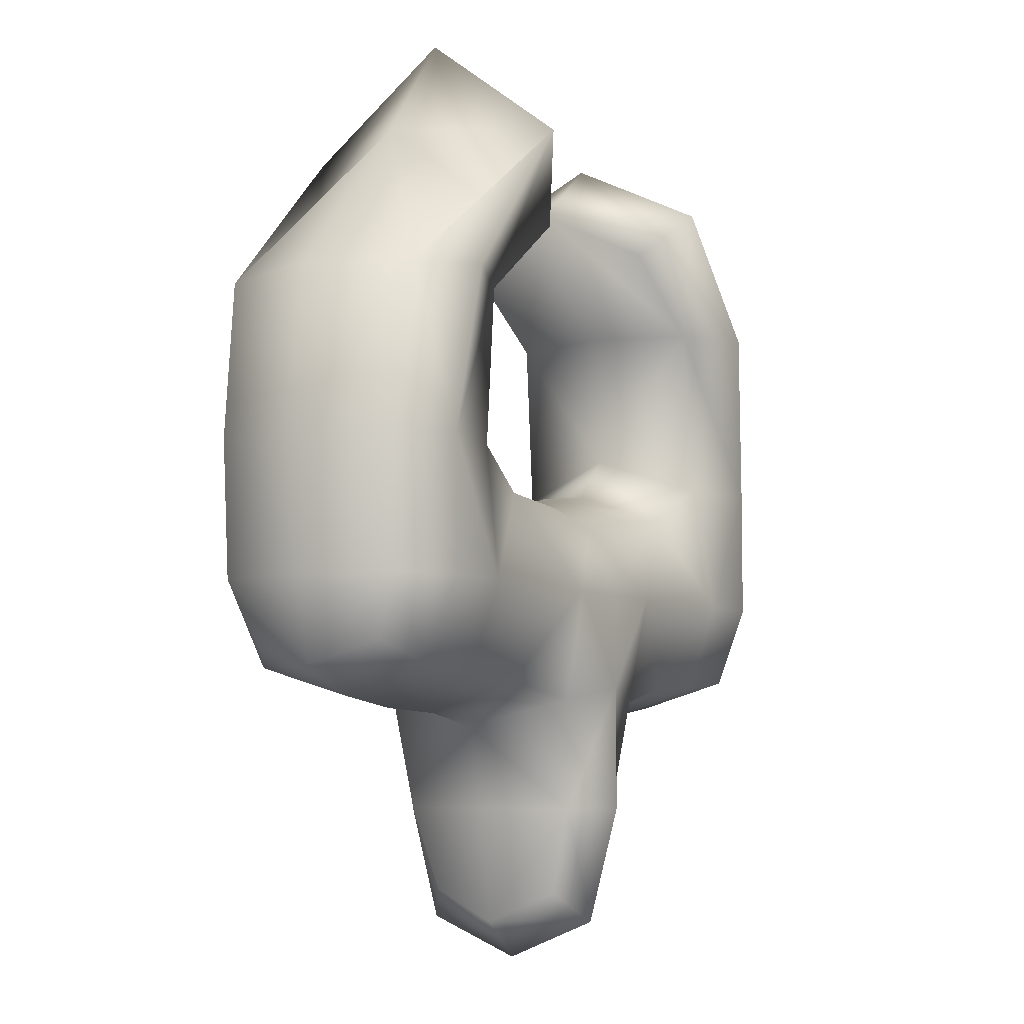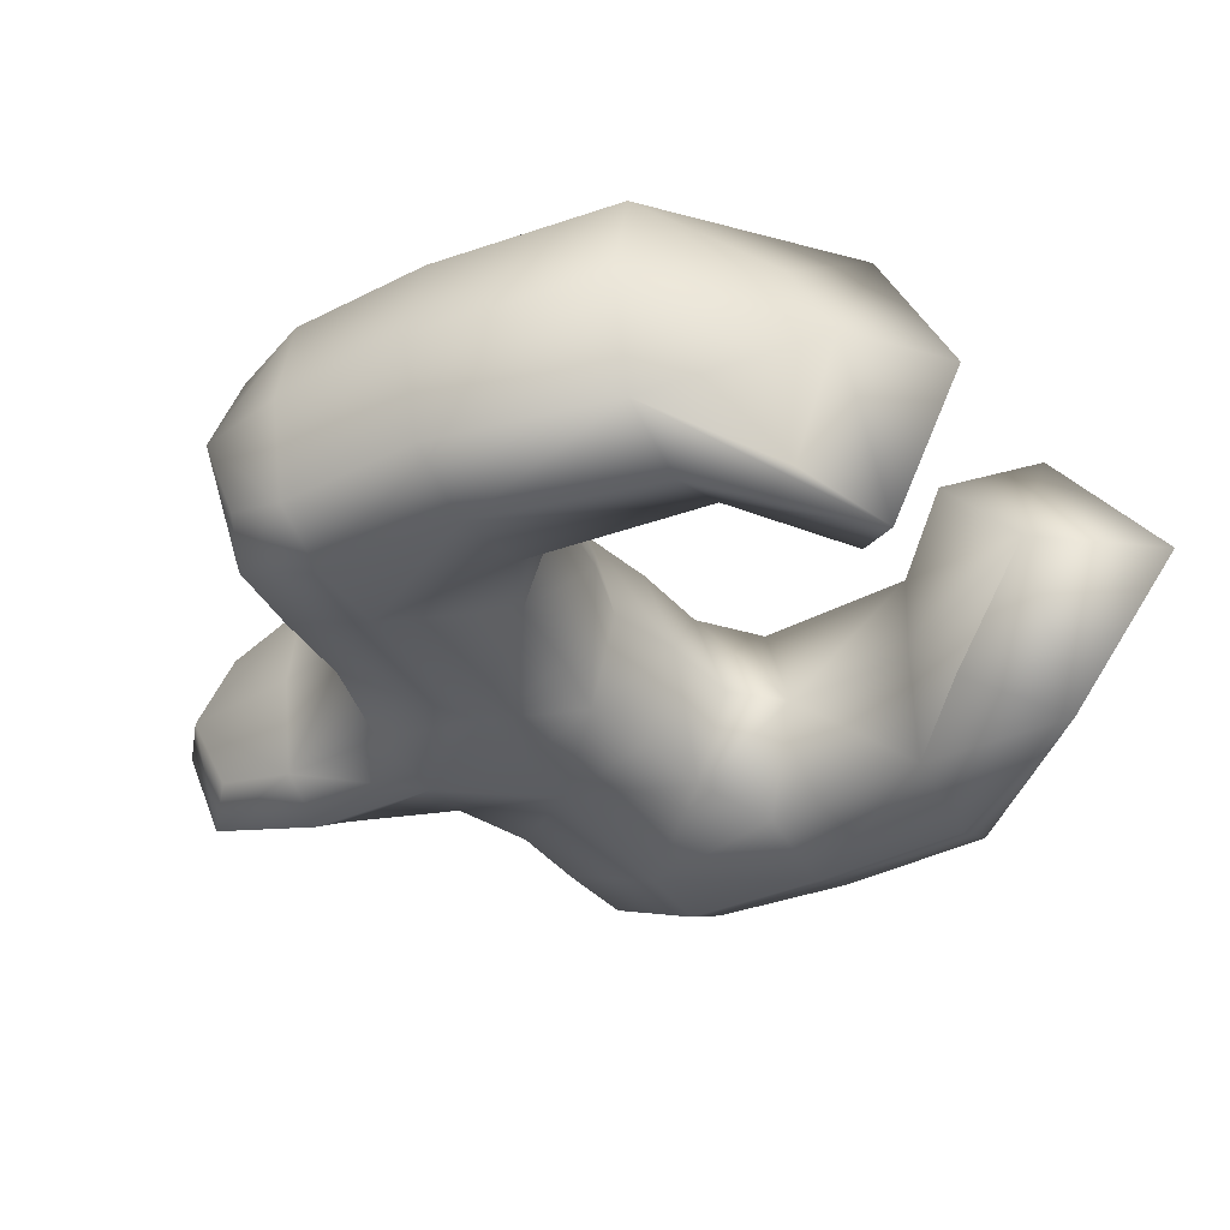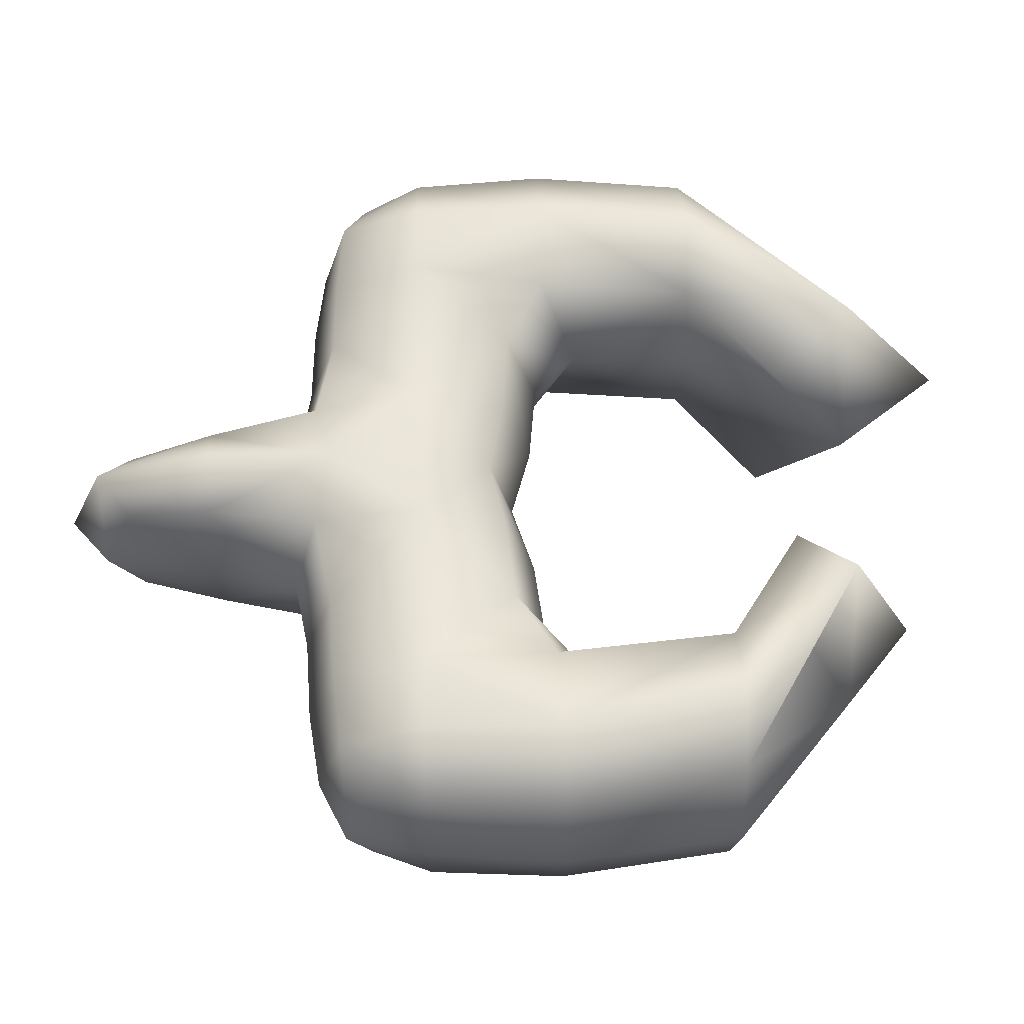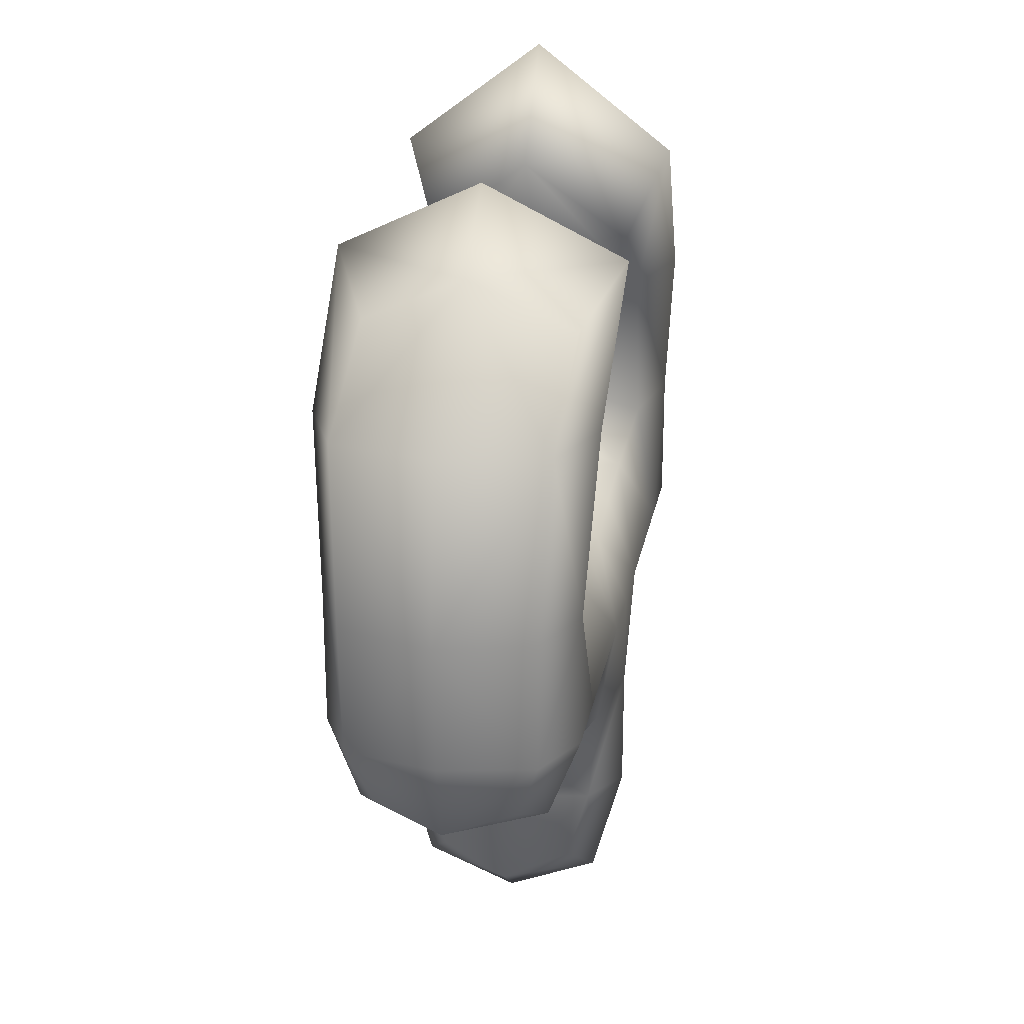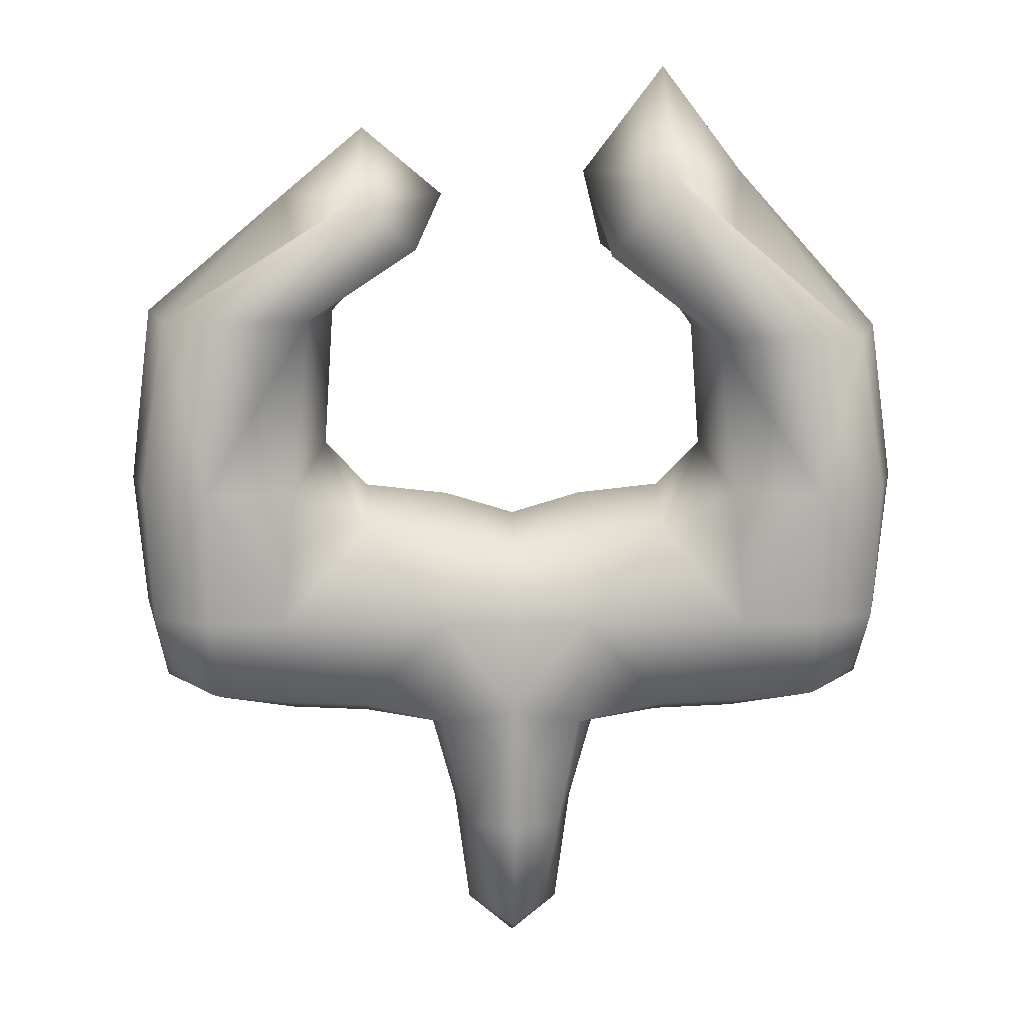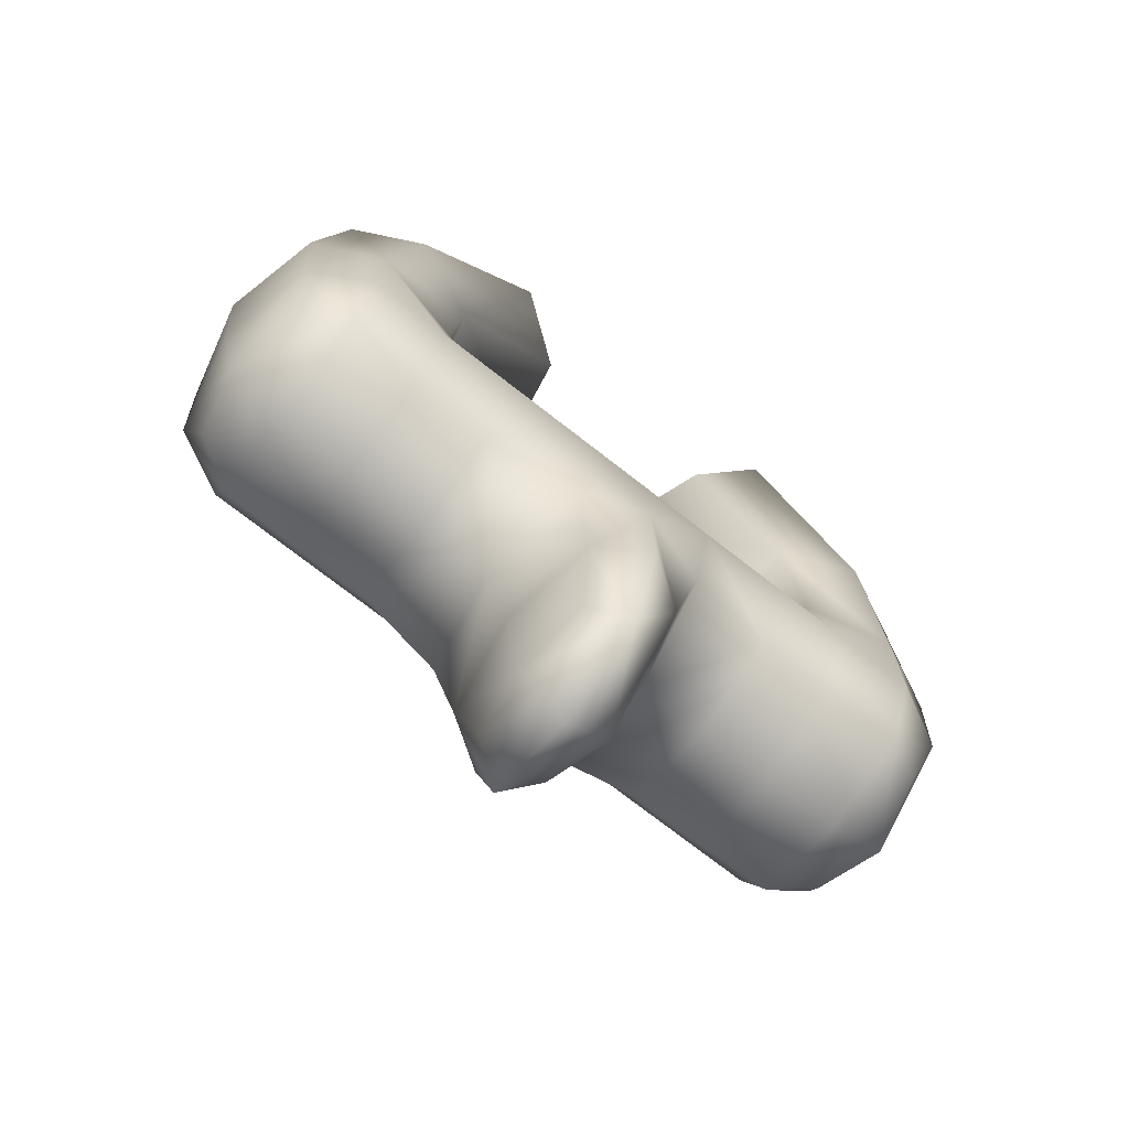
<metadata>
{"format":"obj","ext":"obj","renderer":"f3d","projection":"perspective","resolution":1024,"background":"white","views":[{"elev":-6.2,"azim":-59.4,"up":"+Y"},{"elev":-36.6,"azim":119.8,"up":"+Z"},{"elev":59.0,"azim":88.2,"up":"+Z"},{"elev":24.0,"azim":100.5,"up":"+Y"},{"elev":10.3,"azim":178.8,"up":"+Y"},{"elev":-74.5,"azim":-37.9,"up":"+Y"}]}
</metadata>
<code>
v -0.5556 0.1111 1.111
v 0.5556 0.1111 1.111
v -1.08 3.251 1.68
v 1.08 3.251 1.68
v -1.08 3.251 -1.68
v 1.08 3.251 -1.68
v -0.5556 0.1111 -1.111
v 0.5556 0.1111 -1.111
v -1.125 6.364 1.5
v 1.125 6.364 1.5
v 1.125 6.364 -1.5
v -1.125 6.364 -1.5
v 3.773 3.568 1.5
v 3.773 3.568 -1.5
v 3.602 7.115 -1.68
v 3.602 7.115 1.68
v 5.694 4.028 1.111
v 5.694 4.028 -1.111
v 6.079 7.146 -1.5
v 6.079 7.146 1.5
v 1.58 11.08 1.656
v 1.58 11.08 -1.656
v 3.519 11.08 1.656
v 3.519 11.08 -1.656
v -3.773 3.568 1.5
v -3.773 3.568 -1.5
v -3.602 7.115 1.68
v -3.602 7.115 -1.68
v -5.694 4.028 1.111
v -5.694 4.028 -1.111
v -6.079 7.146 1.5
v -6.079 7.146 -1.5
v -1.58 10.97 1.656
v -1.58 10.97 -1.656
v -3.519 10.97 -1.656
v -3.519 10.97 1.656
v 0 -0.375 1.5
v 0 3.478 2
v 0 3.478 -2
v 0 -0.375 -1.5
v -0.75 1.473 1.5
v 0.75 1.473 1.5
v -1.375 2.824 -0
v 1.375 2.824 -0
v -0.75 1.473 -1.5
v 0.75 1.473 -1.5
v -0.75 -0.375 0
v 0.75 -0.375 0
v -1.125 5 2
v 1.125 5 2
v 0 6.125 1.5
v 1.125 5 -2
v 1.125 6.837 0
v -1.125 5 -2
v 0 6.125 -1.5
v -1.125 6.837 0
v 2.5 3.52 1.5
v 2.5 3.52 -1.5
v 3.783 3.082 -0
v 2.467 6.49 -1.5
v 3.783 5 -2
v 2.467 6.49 1.5
v 3.17 7.713 0
v 3.783 5 2
v 5 3.688 1.5
v 5 3.688 -1.5
v 5.938 3.688 -0
v 5 7.136 -2
v 5.938 5 -1.5
v 5 7.136 2
v 6.447 7.136 0
v 5.938 5 1.5
v 3.337 9.925 1.65
v 3.337 9.925 -1.65
v 1.188 11.91 0
v 5.662 9.925 1.65
v 2.5 11.91 2.25
v 5.662 9.925 -1.65
v 3.812 11.91 0
v 2.5 11.91 -2.25
v -2.5 3.52 1.5
v -2.5 3.52 -1.5
v -3.783 3.082 -0
v -2.467 6.49 1.5
v -3.783 5 2
v -2.467 6.49 -1.5
v -3.17 7.713 0
v -3.783 5 -2
v -5 3.688 1.5
v -5 3.688 -1.5
v -5.938 3.688 -0
v -5 7.136 2
v -5.938 5 1.5
v -5 7.136 -2
v -6.447 7.136 0
v -5.938 5 -1.5
v -3.337 9.625 1.65
v -3.337 9.625 -1.65
v -1.188 12.28 0
v -5.662 9.625 -1.65
v -2.5 12.28 -2.25
v -5.662 9.625 1.65
v -3.812 12.28 0
v -2.5 12.28 2.25
v 0 1.48 2
v 0 6.5 0
v 0 1.48 -2
v 0 -1 0
v 1 1.477 -0
v -1 1.477 -0
v 0 5 2
v 6.25 5 0
v 0 5 -2
v -6.25 5 0
v 2.5 3.025 -0
v 2.5 5 -2
v 2.469 6.988 0
v 2.5 5 2
v 5 3.25 -0
v 5 5 -2
v 2.5 13 0
v 5 5 2
v 3.024 9.969 0
v 4.568 9.969 2.173
v 6.111 9.969 0
v 4.568 9.969 -2.173
v -2.5 3.025 -0
v -2.5 5 2
v -2.469 6.988 0
v -2.5 5 -2
v -5 3.25 -0
v -5 5 2
v -2.5 14 0
v -5 5 -2
v -3.024 9.709 0
v -4.568 9.709 -2.173
v -6.111 9.709 0
v -4.568 9.709 2.173
g pCube1
f 37 2 42 105
f 42 4 38 105
f 38 3 41 105
f 41 1 37 105
f 51 10 53 106
f 53 11 55 106
f 55 12 56 106
f 56 9 51 106
f 39 6 46 107
f 46 8 40 107
f 40 7 45 107
f 45 5 39 107
f 40 8 48 108
f 48 2 37 108
f 37 1 47 108
f 47 7 40 108
f 48 8 46 109
f 46 6 44 109
f 44 4 42 109
f 42 2 48 109
f 47 1 41 110
f 41 3 43 110
f 43 5 45 110
f 45 7 47 110
f 38 4 50 111
f 50 10 51 111
f 51 9 49 111
f 49 3 38 111
f 67 18 69 112
f 69 19 71 112
f 71 20 72 112
f 72 17 67 112
f 39 5 54 113
f 54 12 55 113
f 55 11 52 113
f 52 6 39 113
f 91 29 93 114
f 93 31 95 114
f 95 32 96 114
f 96 30 91 114
f 44 6 58 115
f 58 14 59 115
f 59 13 57 115
f 57 4 44 115
f 52 11 60 116
f 60 15 61 116
f 61 14 58 116
f 58 6 52 116
f 53 10 62 117
f 62 16 63 117
f 63 15 60 117
f 60 11 53 117
f 50 4 57 118
f 57 13 64 118
f 64 16 62 118
f 62 10 50 118
f 59 14 66 119
f 66 18 67 119
f 67 17 65 119
f 65 13 59 119
f 61 15 68 120
f 68 19 69 120
f 69 18 66 120
f 66 14 61 120
f 75 21 77 121
f 77 23 79 121
f 79 24 80 121
f 80 22 75 121
f 64 13 65 122
f 65 17 72 122
f 72 20 70 122
f 70 16 64 122
f 63 16 73 123
f 73 21 75 123
f 75 22 74 123
f 74 15 63 123
f 70 20 76 124
f 76 23 77 124
f 77 21 73 124
f 73 16 70 124
f 71 19 78 125
f 78 24 79 125
f 79 23 76 125
f 76 20 71 125
f 68 15 74 126
f 74 22 80 126
f 80 24 78 126
f 78 19 68 126
f 43 3 81 127
f 81 25 83 127
f 83 26 82 127
f 82 5 43 127
f 49 9 84 128
f 84 27 85 128
f 85 25 81 128
f 81 3 49 128
f 56 12 86 129
f 86 28 87 129
f 87 27 84 129
f 84 9 56 129
f 54 5 82 130
f 82 26 88 130
f 88 28 86 130
f 86 12 54 130
f 83 25 89 131
f 89 29 91 131
f 91 30 90 131
f 90 26 83 131
f 85 27 92 132
f 92 31 93 132
f 93 29 89 132
f 89 25 85 132
f 99 34 101 133
f 101 35 103 133
f 103 36 104 133
f 104 33 99 133
f 88 26 90 134
f 90 30 96 134
f 96 32 94 134
f 94 28 88 134
f 87 28 98 135
f 98 34 99 135
f 99 33 97 135
f 97 27 87 135
f 94 32 100 136
f 100 35 101 136
f 101 34 98 136
f 98 28 94 136
f 95 31 102 137
f 102 36 103 137
f 103 35 100 137
f 100 32 95 137
f 92 27 97 138
f 97 33 104 138
f 104 36 102 138
f 102 31 92 138

</code>
